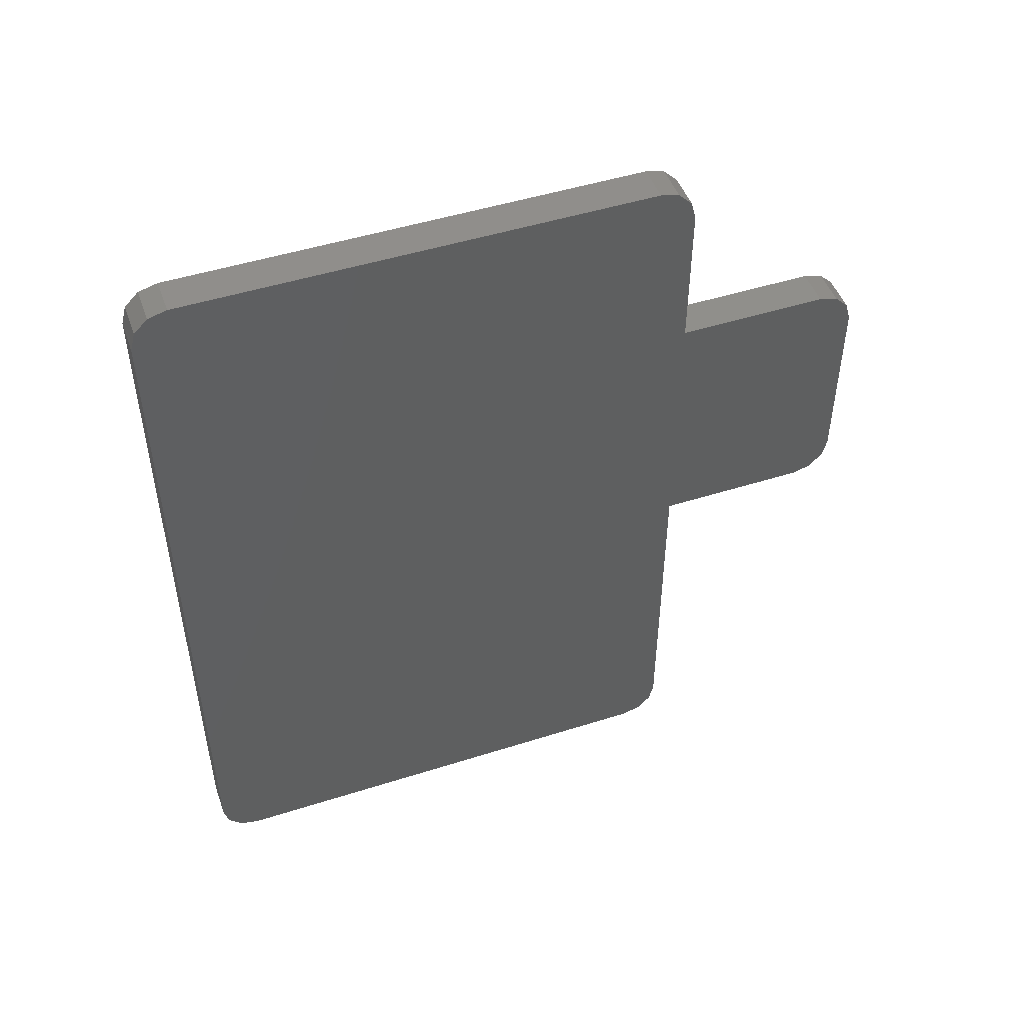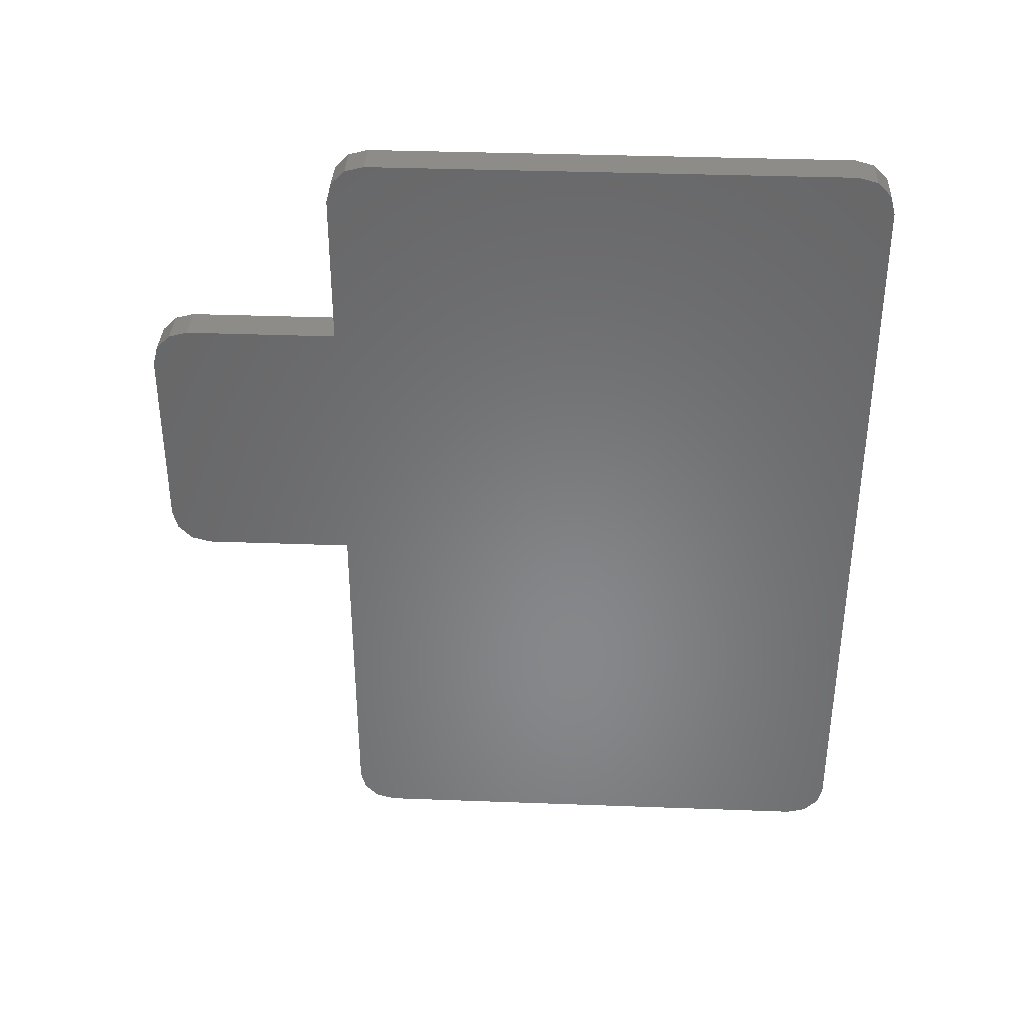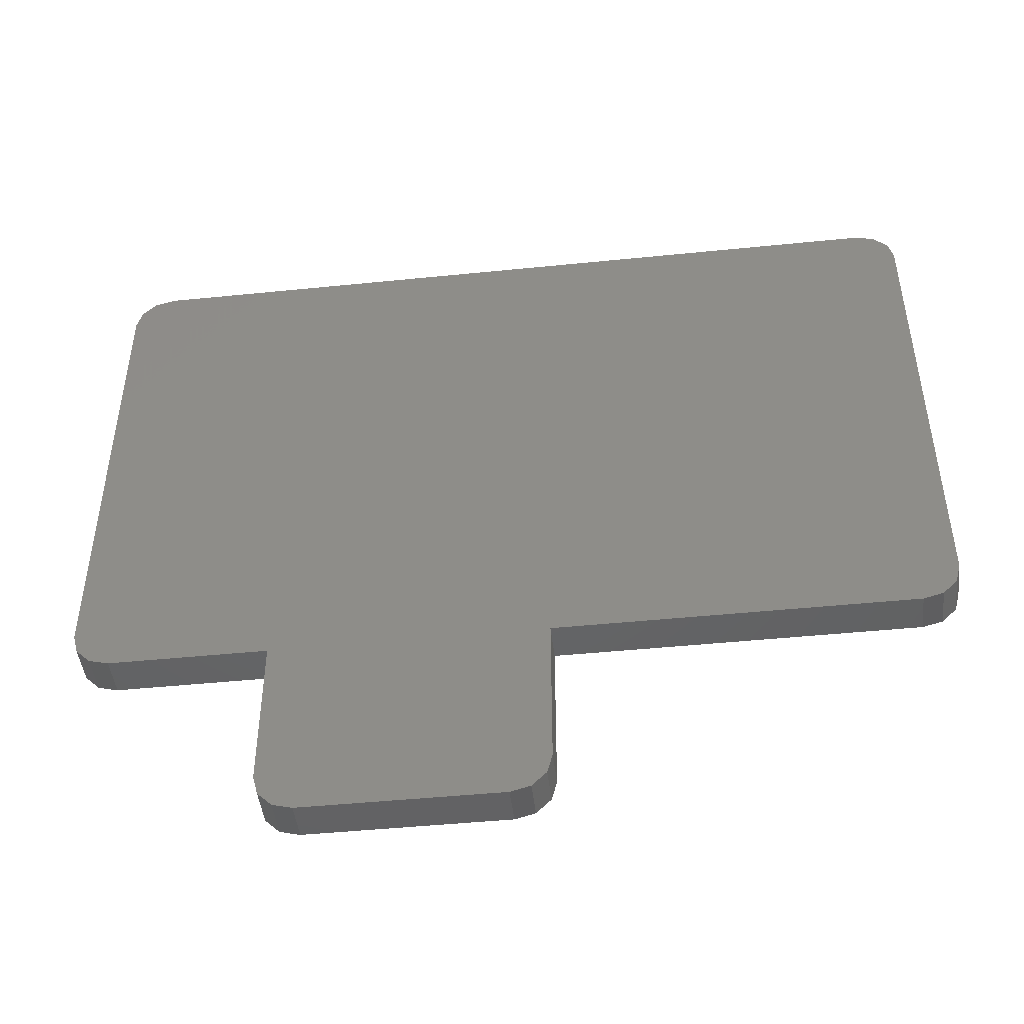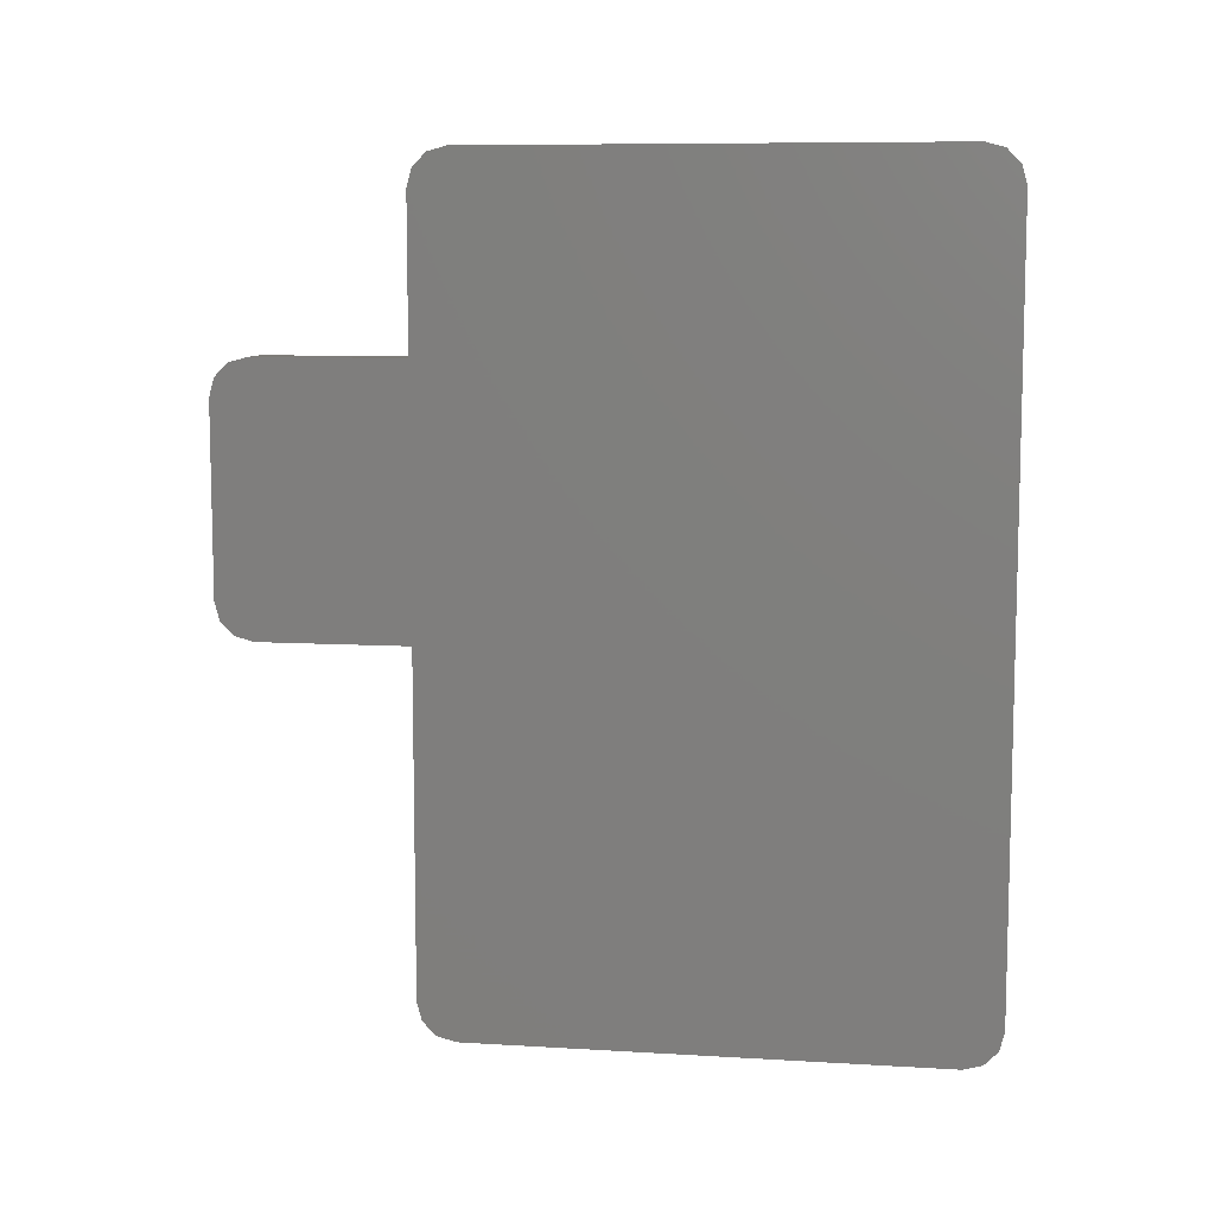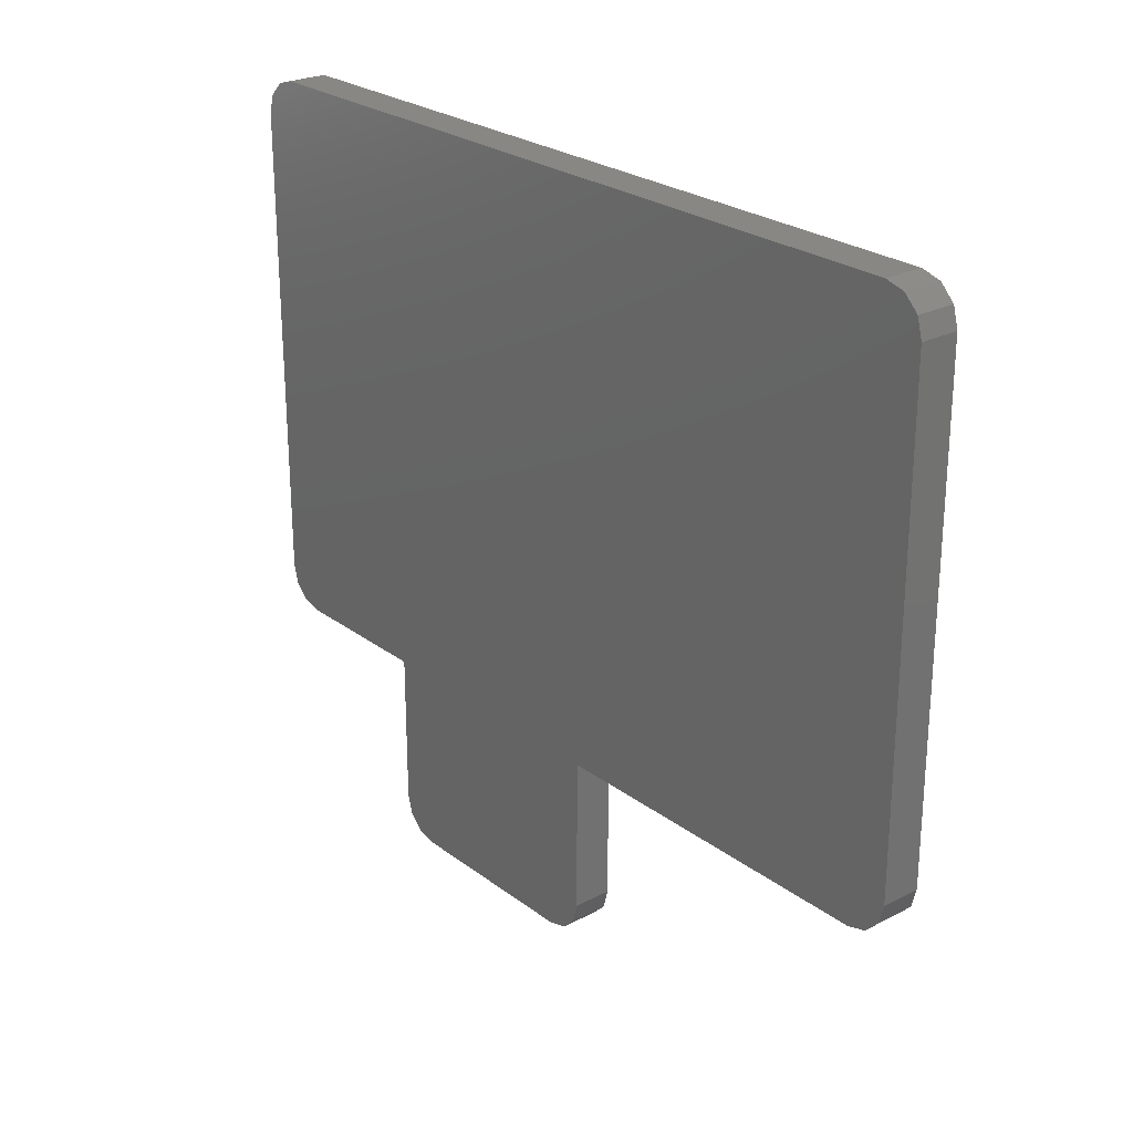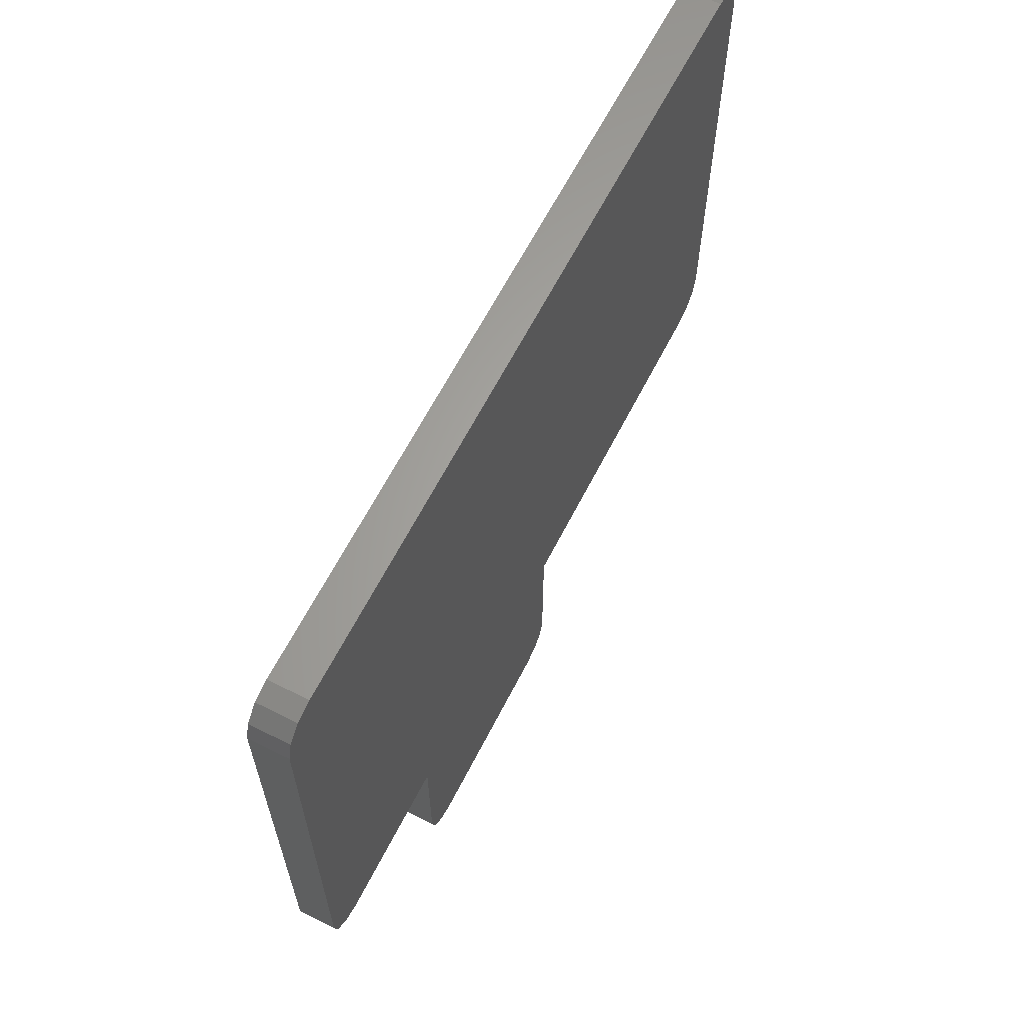
<metadata>
{"format":"stl","ext":"stl","renderer":"f3d","projection":"perspective","resolution":1024,"background":"white","views":[{"elev":48.6,"azim":70.5,"up":"+Y"},{"elev":35.7,"azim":-87.2,"up":"+Y"},{"elev":-46.5,"azim":-83.4,"up":"+Z"},{"elev":8.7,"azim":-80.8,"up":"+Y"},{"elev":25.1,"azim":-39.8,"up":"+Z"},{"elev":63.4,"azim":-153.0,"up":"+Z"}]}
</metadata>
<code>
# stl→obj: 52 verts, 100 faces
v 0 32 -2
v 2 40 -2
v 2 32 -2
v 0 40 -2
v 0 0 -2
v 2 18 -2
v 2 0 -2
v 0 18 -2
v 0 -1.732 -1
v 2 -2 0
v 0 -2 0
v 2 -1.732 -1
v 2 40 27
v 2 42 25
v 2 41.73 26
v 2 42 0
v 2 41 26.73
v 2 41.73 -1
v 2 41 -1.732
v 2 30 -12
v 2 32 -10
v 2 31.73 -11
v 2 31 -11.73
v 2 20 -12
v 2 18 -10
v 2 19 -11.73
v 2 0 27
v 2 -2 25
v 2 -1 26.73
v 2 -1.732 26
v 2 -1 -1.732
v 2 18.27 -11
v 0 -2 25
v 0 -1 -1.732
v 0 -1.732 26
v 0 30 -12
v 0 32 -10
v 0 31.73 -11
v 0 42 0
v 0 41.73 -1
v 0 42 25
v 0 41 -1.732
v 0 40 27
v 0 41.73 26
v 0 41 26.73
v 0 31 -11.73
v 0 20 -12
v 0 18 -10
v 0 19 -11.73
v 0 18.27 -11
v 0 0 27
v 0 -1 26.73
f 1 2 3
f 2 1 4
f 5 6 7
f 6 5 8
f 9 10 11
f 10 9 12
f 13 14 15
f 14 3 16
f 13 15 17
f 14 13 3
f 2 16 3
f 18 2 19
f 16 2 18
f 20 21 3
f 21 20 22
f 22 20 23
f 3 24 20
f 6 3 13
f 3 6 24
f 25 24 6
f 24 25 26
f 27 6 13
f 28 6 27
f 28 27 29
f 10 6 28
f 28 29 30
f 6 10 7
f 7 10 31
f 31 10 12
f 26 25 32
f 11 28 33
f 28 11 10
f 34 12 9
f 12 34 31
f 33 30 35
f 30 33 28
f 36 37 38
f 4 39 40
f 39 1 41
f 4 40 42
f 39 4 1
f 43 41 1
f 44 43 45
f 41 43 44
f 36 38 46
f 37 36 1
f 47 1 36
f 8 1 47
f 48 47 49
f 48 49 50
f 47 48 8
f 1 8 43
f 11 8 5
f 8 51 43
f 11 5 34
f 33 8 11
f 11 34 9
f 8 33 51
f 51 33 52
f 52 33 35
f 34 7 31
f 7 34 5
f 43 27 13
f 27 43 51
f 35 29 52
f 29 35 30
f 51 29 27
f 29 51 52
f 18 39 16
f 39 18 40
f 19 40 18
f 40 19 42
f 4 19 2
f 19 4 42
f 14 44 15
f 44 14 41
f 15 45 17
f 45 15 44
f 16 41 14
f 41 16 39
f 45 13 17
f 13 45 43
f 47 20 24
f 20 47 36
f 49 32 50
f 32 49 26
f 23 38 22
f 38 23 46
f 50 25 48
f 25 50 32
f 49 24 26
f 24 49 47
f 48 6 8
f 6 48 25
f 36 23 20
f 23 36 46
f 22 37 21
f 37 22 38
f 21 1 3
f 1 21 37

</code>
